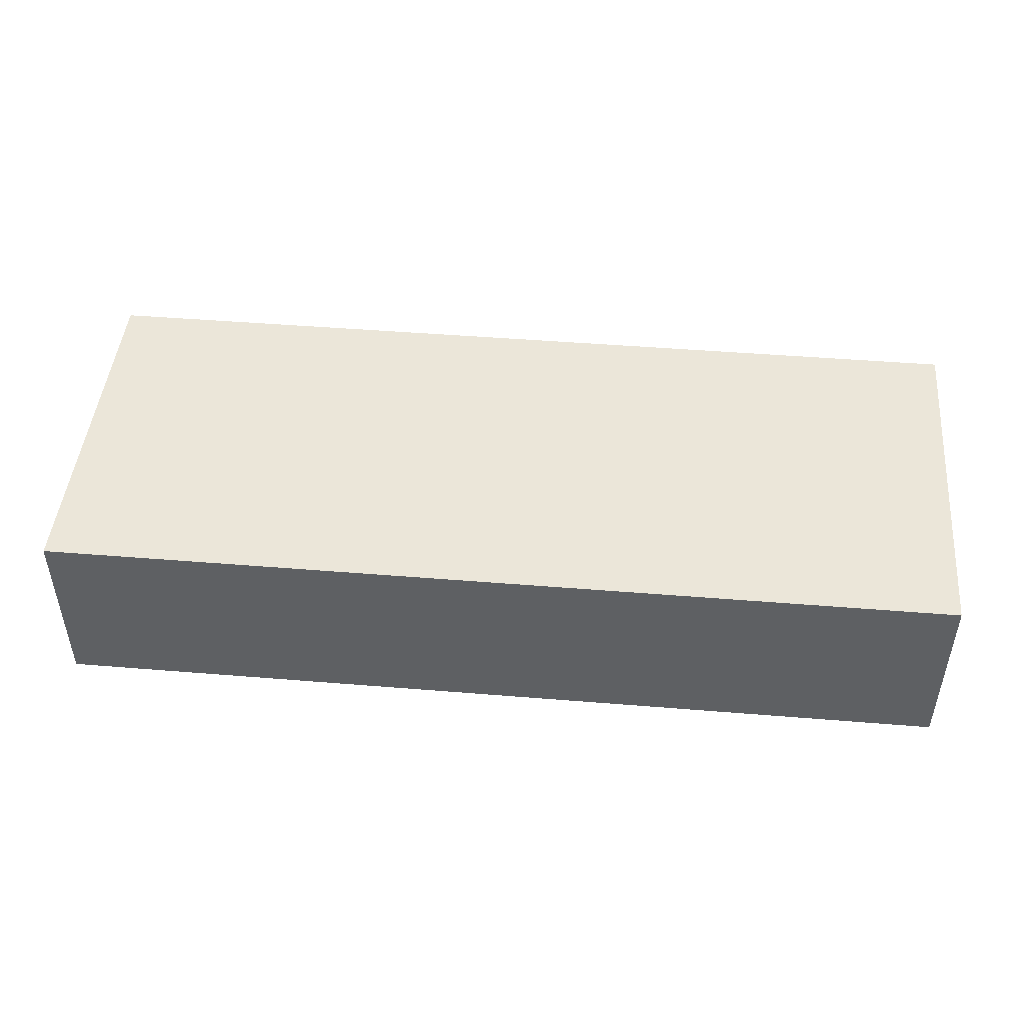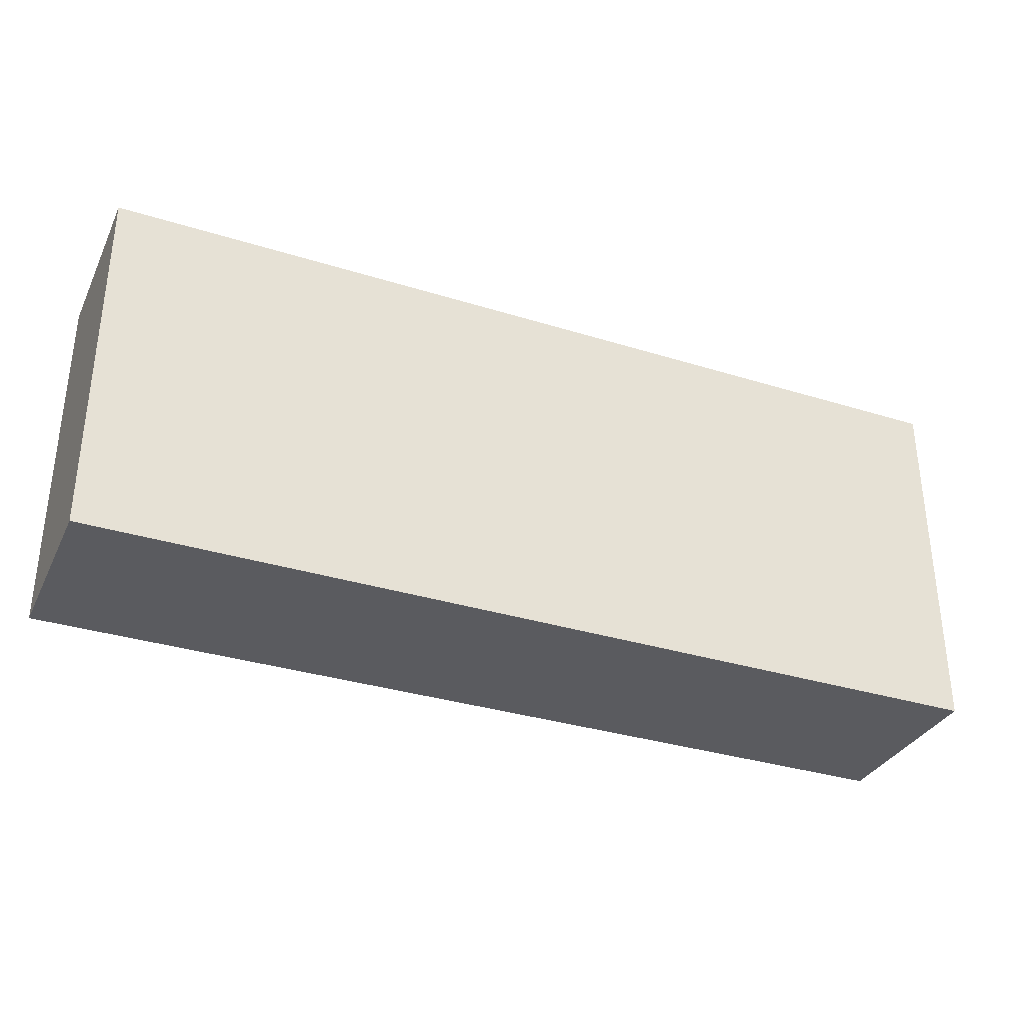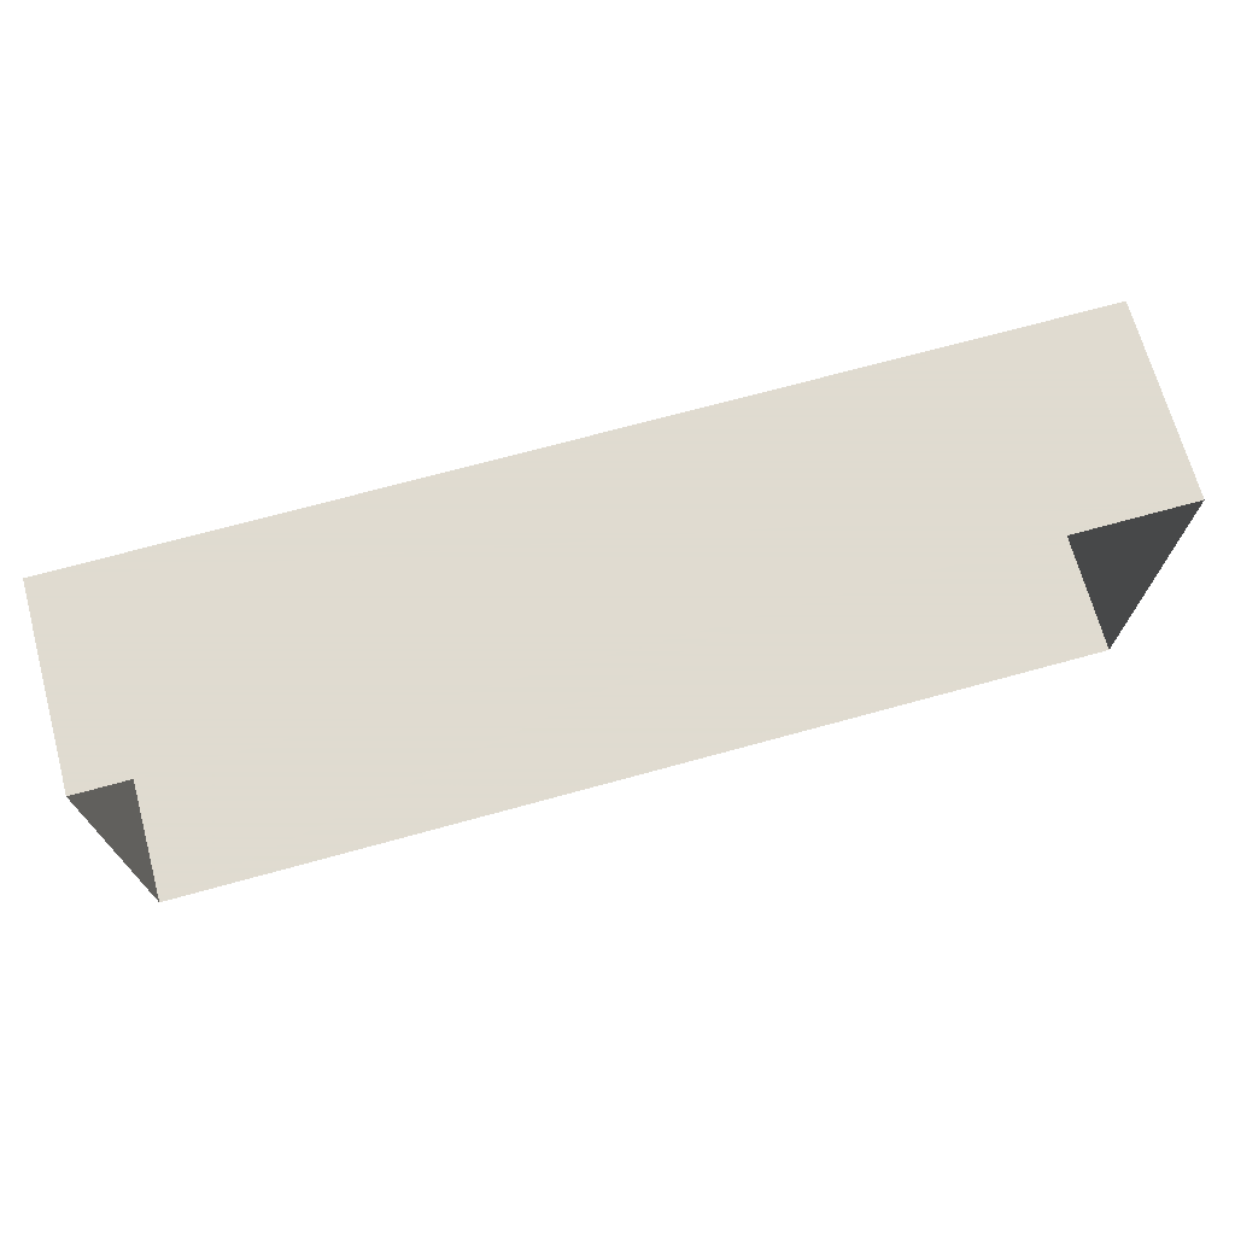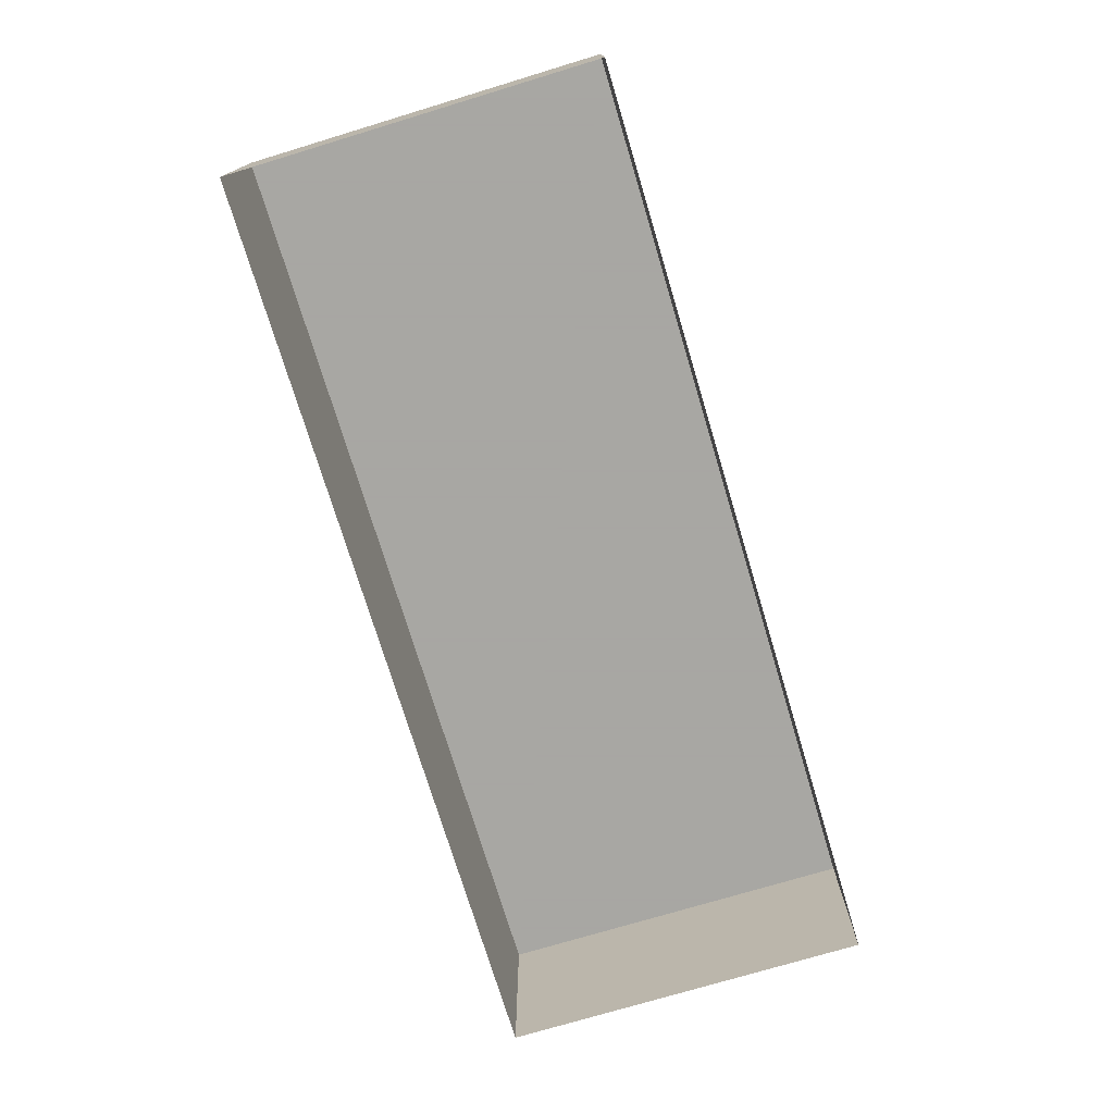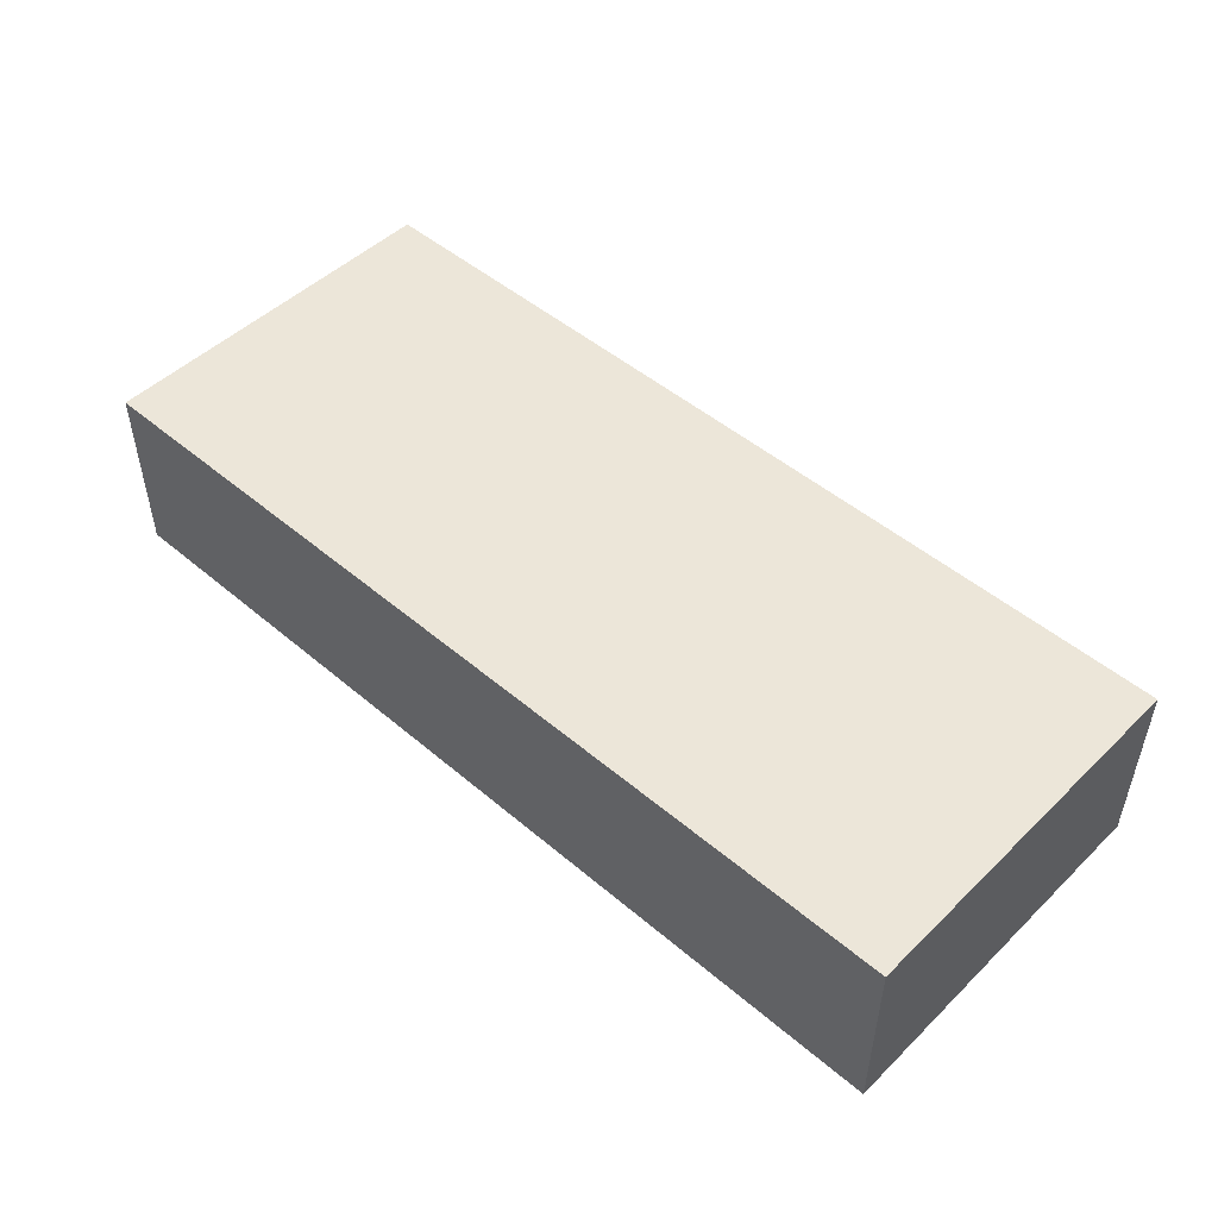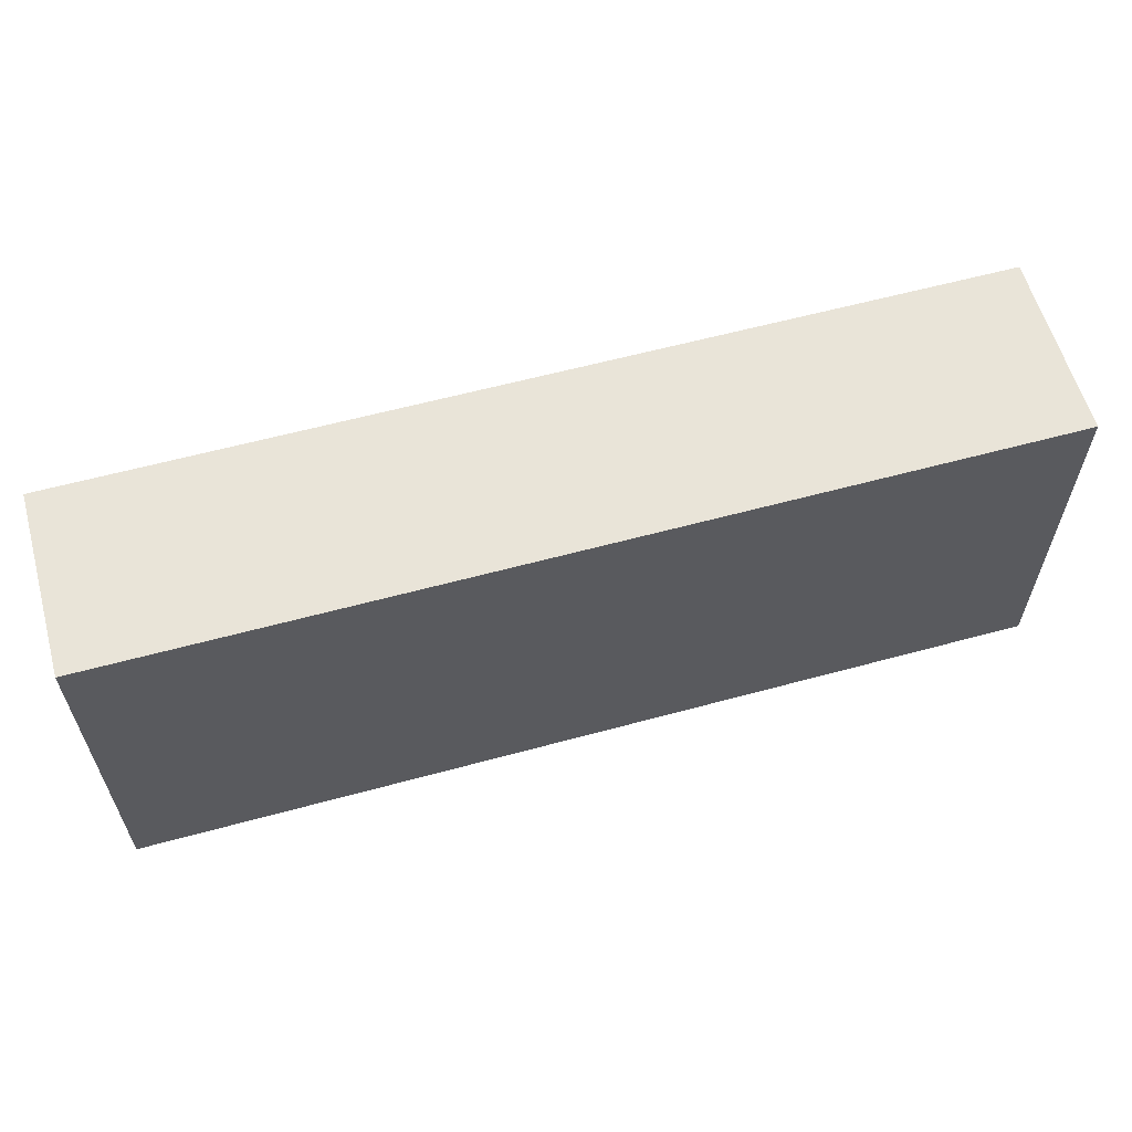
<metadata>
{"format":"obj","ext":"obj","renderer":"f3d","projection":"perspective","resolution":1024,"background":"white","views":[{"elev":46.8,"azim":-174.7,"up":"+Y"},{"elev":-33.4,"azim":156.9,"up":"+Z"},{"elev":70.2,"azim":-15.4,"up":"+Z"},{"elev":-74.4,"azim":106.8,"up":"+Y"},{"elev":49.0,"azim":43.2,"up":"+Y"},{"elev":59.9,"azim":164.4,"up":"+Z"}]}
</metadata>
<code>
o Body
v -2.5 0 1
v -2.5 1 1
v -2.5 0 -1
v -2.5 1 -1
v 2.5 0 1
v 2.5 1 1
v 2.5 0 -1
v 2.5 1 -1
f 1 2 4 3
f 3 4 8 7
f 7 8 6 5
f 5 6 2 1
f 8 4 2 6

</code>
